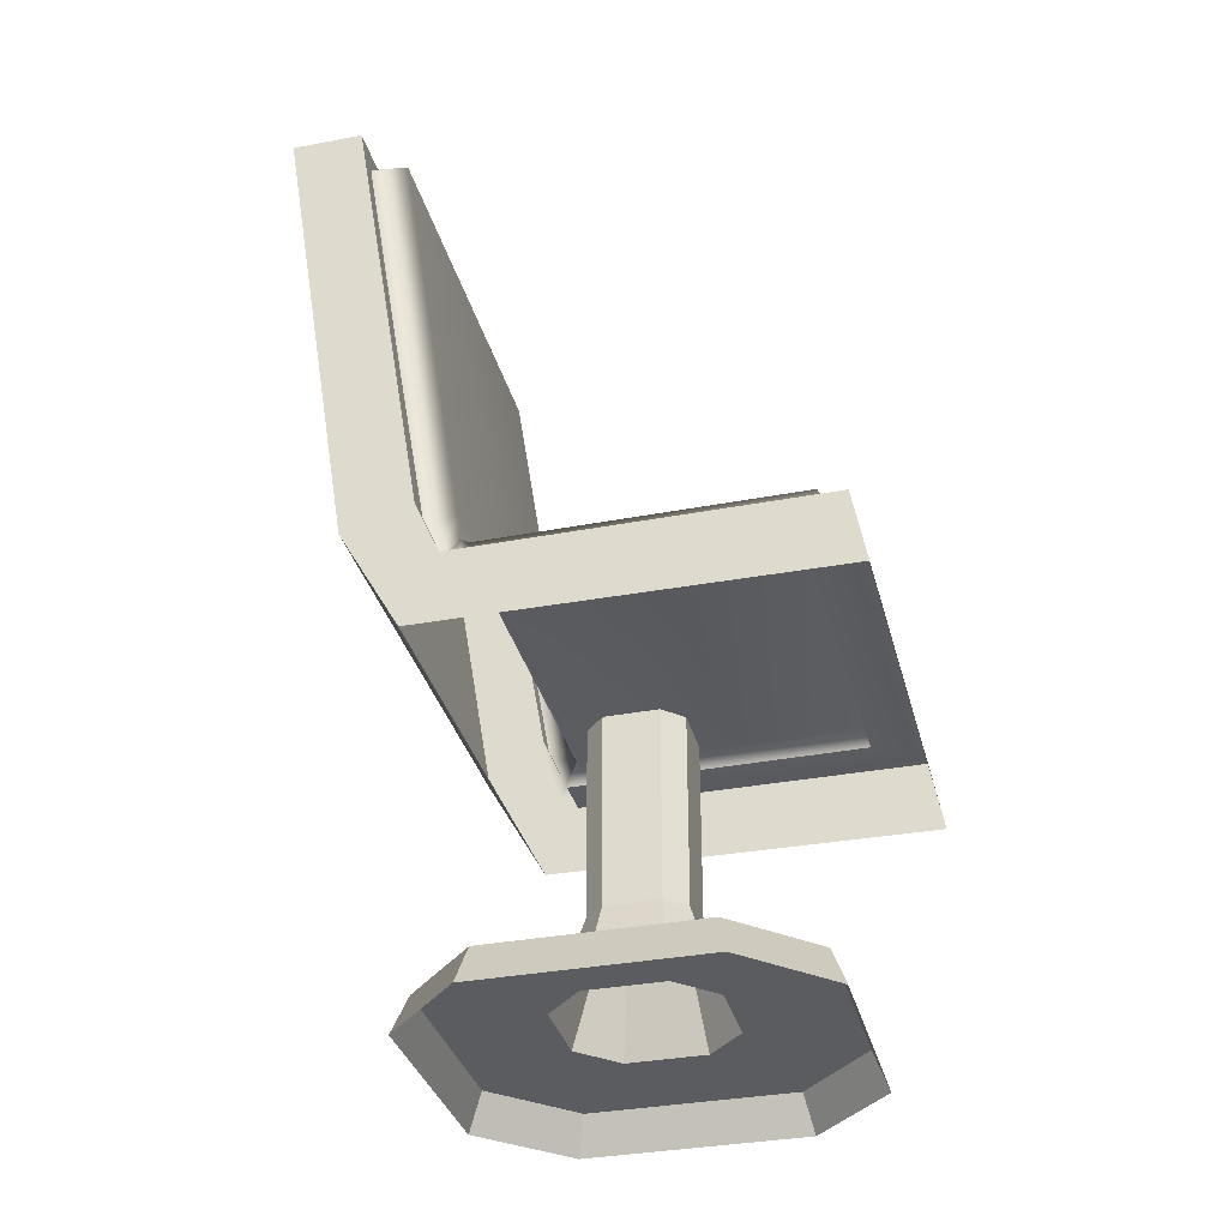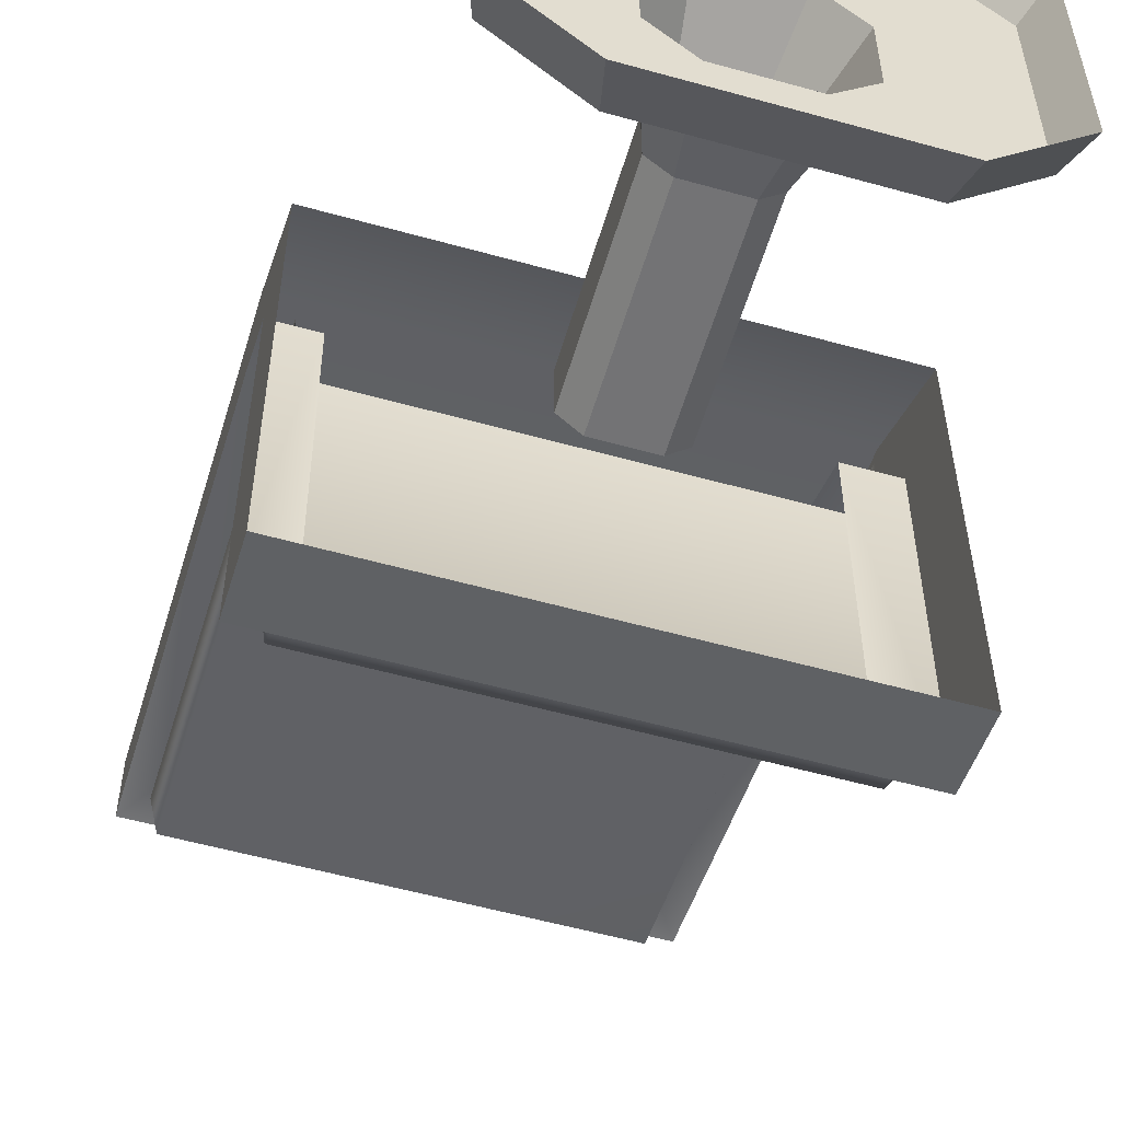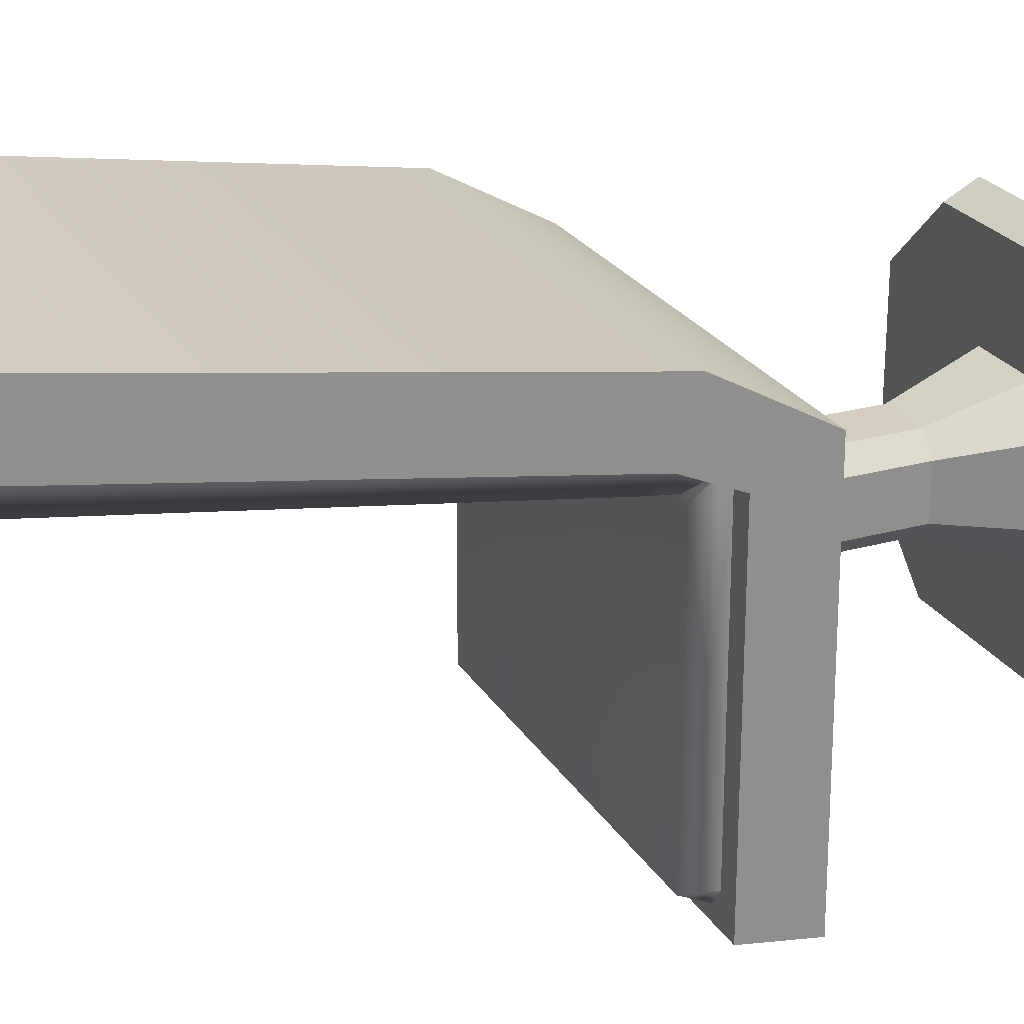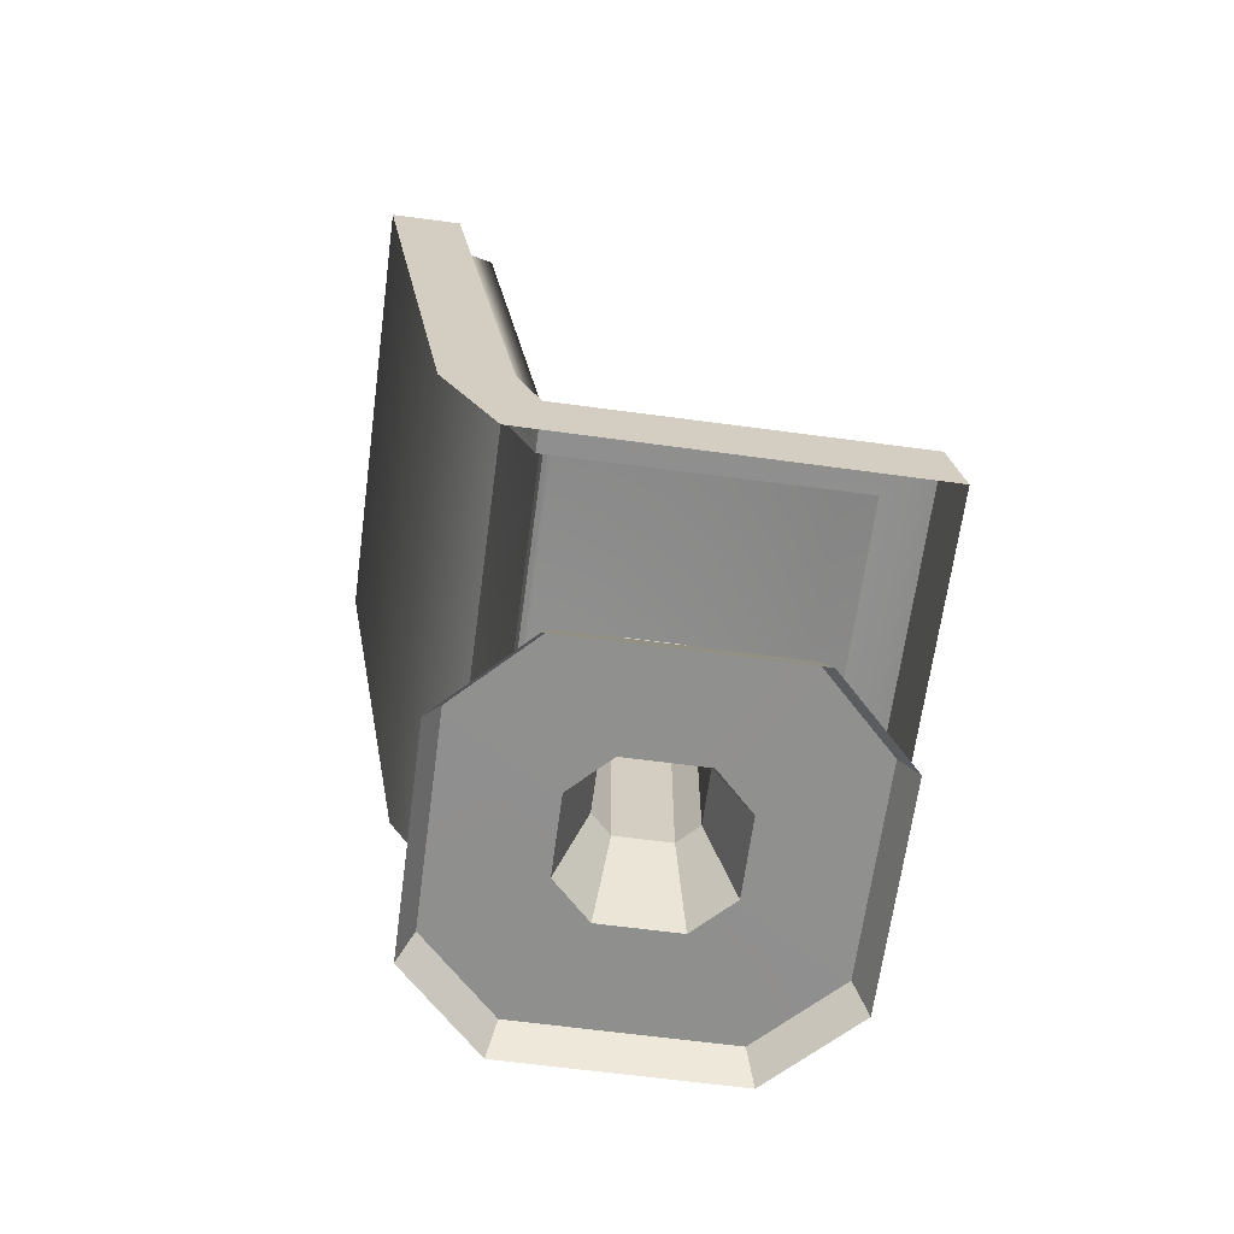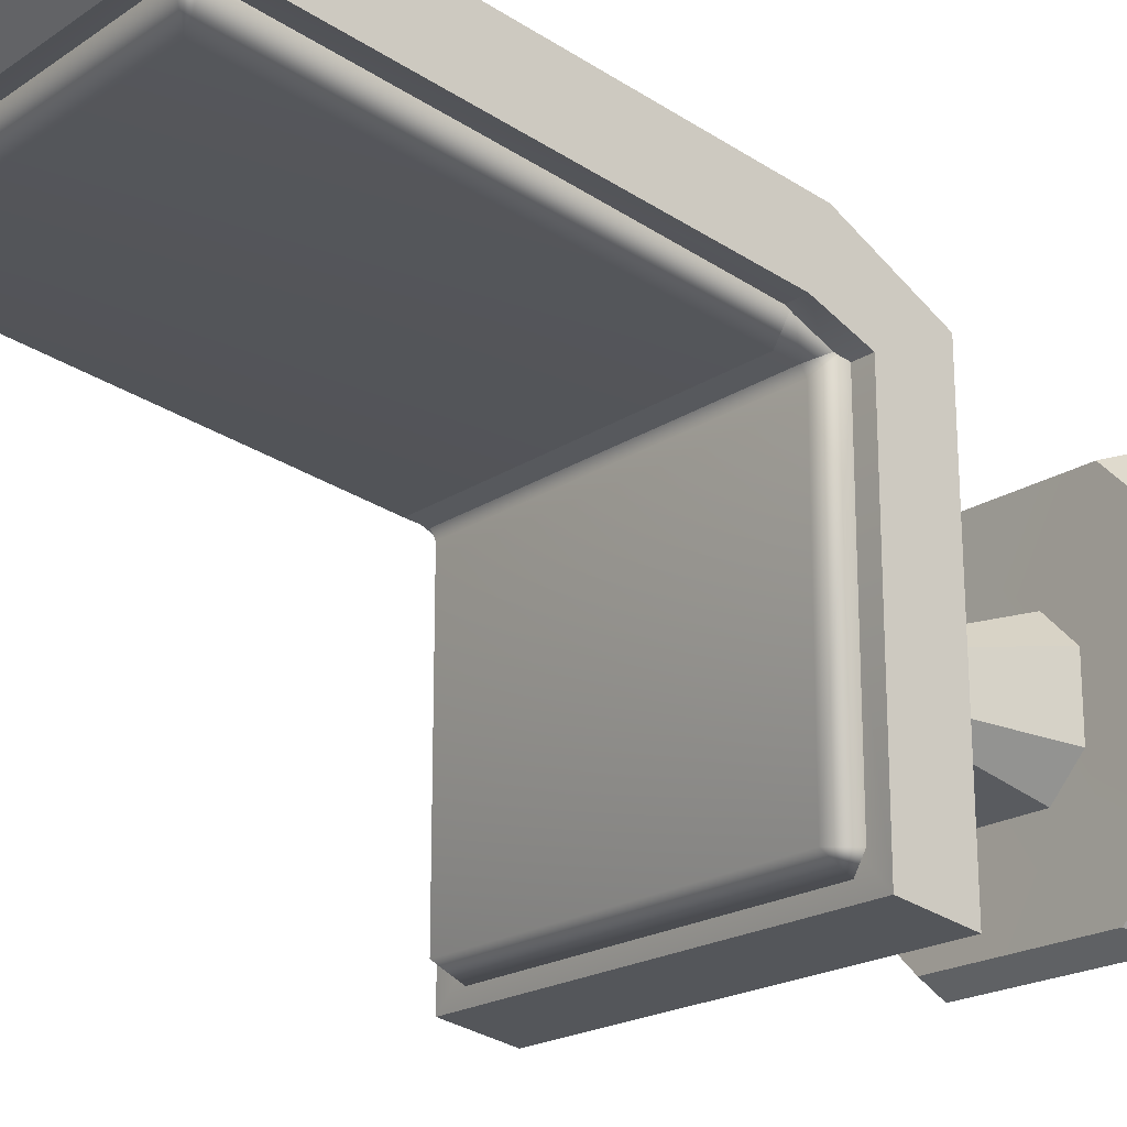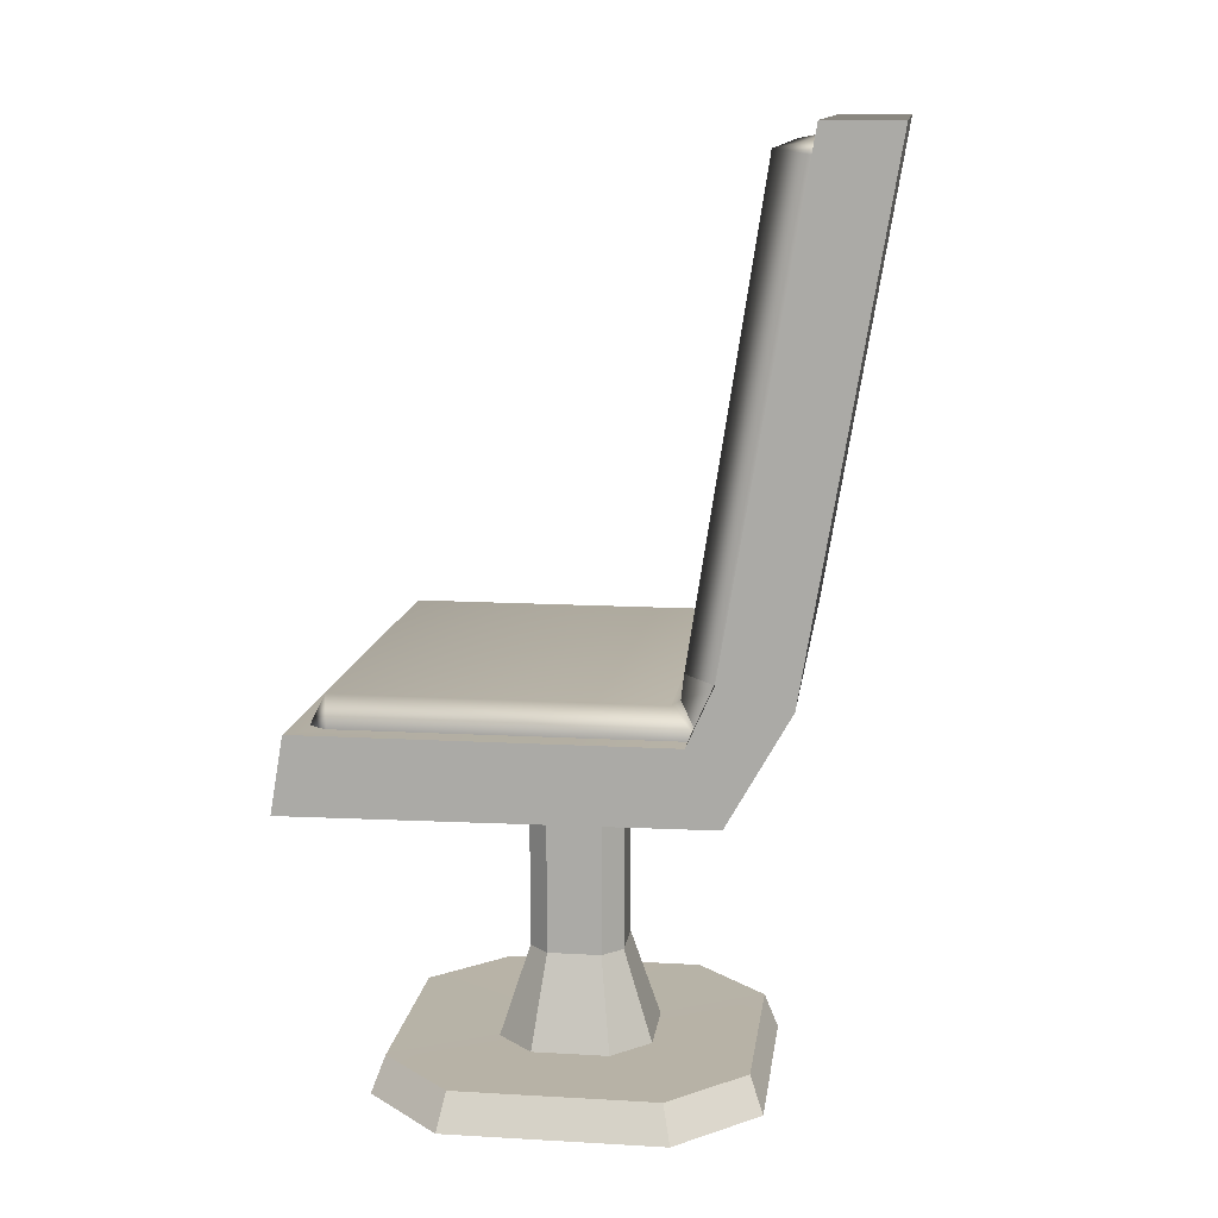
<metadata>
{"format":"obj","ext":"obj","renderer":"f3d","projection":"perspective","resolution":1024,"background":"white","views":[{"elev":-34.4,"azim":104.4,"up":"+Y"},{"elev":-56.0,"azim":-16.3,"up":"+Z"},{"elev":24.8,"azim":-114.5,"up":"+Z"},{"elev":-65.4,"azim":82.4,"up":"+Y"},{"elev":-19.6,"azim":-129.2,"up":"+Z"},{"elev":12.5,"azim":-82.4,"up":"+Y"}]}
</metadata>
<code>
g febg_factory_001_chair_01
v -0.3869 -0.0005308 0.1665
v -0.359 0.0757 0.1504
v -0.2072 0.0757 0.3021
v -0.2234 -0.0005308 0.3301
v -0.2072 0.0757 0.3021
v 0.2073 0.0757 0.3021
v 0.2234 -0.0005308 0.3301
v -0.2234 -0.0005308 0.3301
v 0.2234 -0.0005308 0.3301
v 0.2073 0.0757 0.3021
v 0.359 0.0757 0.1504
v 0.387 -0.0005308 0.1665
v 0.359 0.0757 0.1504
v 0.359 0.0757 -0.2641
v 0.387 -0.0005332 -0.2803
v 0.387 -0.0005308 0.1665
v 0.387 -0.0005332 -0.2803
v 0.359 0.0757 -0.2641
v 0.2073 0.0757 -0.4159
v 0.2234 -0.0005332 -0.4438
v 0.2073 0.0757 -0.4159
v -0.2072 0.0757 -0.4159
v -0.2234 -0.0005332 -0.4438
v 0.2234 -0.0005332 -0.4438
v -0.2234 -0.0005332 -0.4438
v -0.2072 0.0757 -0.4159
v -0.359 0.0757 -0.2641
v -0.3869 -0.0005332 -0.2803
v -0.359 0.0757 -0.2641
v -0.359 0.0757 0.1504
v -0.3869 -0.0005308 0.1665
v -0.3869 -0.0005332 -0.2803
v -0.154 0.07489 0.02152
v -0.154 0.07489 -0.1353
v -0.09404 0.261 -0.1112
v -0.09404 0.261 -0.002584
v -0.09404 0.261 -0.002584
v -0.05429 0.261 0.03717
v -0.07839 0.07489 0.09715
v -0.154 0.07489 0.02152
v -0.154 0.07489 -0.1353
v -0.07839 0.07489 -0.2109
v -0.05429 0.261 -0.1509
v -0.09404 0.261 -0.1112
v -0.05429 0.261 0.03717
v 0.05431 0.261 0.03717
v 0.07841 0.07489 0.09715
v -0.07839 0.07489 0.09715
v 0.05431 0.261 0.03717
v 0.09406 0.261 -0.002582
v 0.154 0.07489 0.02151
v 0.07841 0.07489 0.09715
v 0.09406 0.261 -0.002582
v 0.09406 0.261 -0.1112
v 0.154 0.07489 -0.1353
v 0.154 0.07489 0.02151
v 0.09406 0.261 -0.1112
v 0.05431 0.261 -0.1509
v 0.07841 0.07489 -0.2109
v 0.154 0.07489 -0.1353
v 0.05431 0.261 -0.1509
v -0.05429 0.261 -0.1509
v -0.07839 0.07489 -0.2109
v 0.07841 0.07489 -0.2109
v -0.09404 0.261 -0.002584
v -0.09404 0.6494 -0.002584
v -0.05429 0.6494 0.03717
v -0.05429 0.261 0.03717
v -0.05429 0.6494 0.03717
v 0.05431 0.6494 0.03717
v 0.05431 0.261 0.03717
v -0.05429 0.261 0.03717
v 0.05431 0.261 0.03717
v 0.05431 0.6494 0.03717
v 0.09406 0.6494 -0.002582
v 0.09406 0.261 -0.002582
v 0.09406 0.6494 -0.002582
v 0.09406 0.6494 -0.1112
v 0.09406 0.261 -0.1112
v 0.09406 0.261 -0.002582
v 0.09406 0.261 -0.1112
v 0.09406 0.6494 -0.1112
v 0.05431 0.6494 -0.1509
v 0.05431 0.261 -0.1509
v 0.05431 0.6494 -0.1509
v -0.05429 0.6494 -0.1509
v -0.05429 0.261 -0.1509
v 0.05431 0.261 -0.1509
v -0.05429 0.261 -0.1509
v -0.05429 0.6494 -0.1509
v -0.09404 0.6494 -0.1112
v -0.09404 0.261 -0.1112
v -0.09404 0.6494 -0.002584
v -0.09404 0.261 -0.002584
v -0.09404 0.261 -0.1112
v -0.09404 0.6494 -0.1112
v 0.4686 1.883 0.5581
v -0.4686 0.8702 0.39
v -0.4686 1.883 0.5581
v 0.4686 0.8702 0.39
v 0.4686 0.6494 0.2652
v -0.4686 0.6494 0.2652
v -0.3733 1.712 0.3853
v -0.4686 0.9131 0.2488
v -0.3812 0.9131 0.2488
v -0.4686 1.882 0.4104
v 0.3673 1.713 0.3864
v 0.4686 1.882 0.4104
v 0.4686 0.9131 0.2488
v 0.3677 0.9131 0.2488
v -0.3819 0.7971 0.1974
v -0.3812 0.9131 0.2488
v -0.4686 0.7971 0.1974
v 0.3677 0.9131 0.2488
v 0.3679 0.7971 0.1974
v 0.4686 0.7971 0.1974
v 0.4686 1.882 0.4104
v 0.4686 1.883 0.5581
v -0.4686 1.883 0.5581
v -0.4686 1.882 0.4104
v -0.4686 0.7961 -0.5317
v -0.4686 0.6425 -0.5581
v 0.4686 0.6425 -0.5581
v 0.4686 0.7961 -0.5317
v -0.4686 0.7961 -0.5317
v -0.4686 0.6494 0.2652
v -0.4686 0.6425 -0.5581
v -0.4686 0.7971 0.1974
v -0.4686 0.9131 0.2488
v -0.4686 0.8702 0.39
v -0.4686 1.882 0.4104
v -0.4686 1.883 0.5581
v 0.4686 0.6494 0.2652
v 0.4686 0.7961 -0.5317
v 0.4686 0.6425 -0.5581
v 0.4686 0.7971 0.1974
v 0.4686 0.8702 0.39
v 0.4686 0.9131 0.2488
v 0.4686 1.883 0.5581
v 0.4686 1.882 0.4104
v -0.4242 1.824 0.4043
v -0.4035 1.835 0.3306
v -0.3988 1.851 0.4081
v -0.4242 0.8994 0.254
v -0.4027 0.917 0.1886
v 0.4035 1.835 0.3306
v 0.4027 0.917 0.1886
v 0.4243 0.8994 0.254
v 0.3988 1.851 0.4081
v -0.3988 1.851 0.4081
v 0.4243 1.824 0.4043
v 0.3988 1.851 0.4081
v 0.4027 0.917 0.1886
v 0.4243 0.7977 0.2211
v 0.4027 0.8687 0.183
v -0.4027 0.8687 0.183
v -0.4027 0.917 0.1886
v -0.4242 0.7977 0.2211
v 0.4027 0.8687 0.183
v 0.4243 0.7977 0.1646
v 0.4027 0.8575 0.1653
v 0.4243 0.7969 -0.4621
v -0.4027 0.8575 0.1653
v -0.4027 0.8687 0.183
v -0.4242 0.7977 0.1646
v -0.4024 0.8583 -0.4676
v -0.4242 0.7969 -0.4621
v -0.3988 0.7965 -0.4987
v 0.4024 0.8583 -0.4676
v 0.3988 0.7965 -0.4987
v 0.3988 0.7965 -0.4987
v -0.3988 0.7965 -0.4987
v 0.3679 0.7971 0.1974
v 0.4686 0.7961 -0.5317
v 0.4686 0.7971 0.1974
v 0.3691 0.7964 -0.4315
v -0.3776 0.7964 -0.4312
v -0.4686 0.7961 -0.5317
v -0.3819 0.7971 0.1974
v -0.4686 0.7971 0.1974
v -0.2072 0.0757 -0.4159
v -0.154 0.07489 -0.1353
v -0.359 0.0757 -0.2641
v -0.359 0.0757 0.1504
v -0.07839 0.07489 -0.2109
v -0.154 0.07489 0.02152
v 0.07841 0.07489 -0.2109
v 0.2073 0.0757 -0.4159
v -0.07839 0.07489 0.09715
v -0.2072 0.0757 0.3021
v 0.359 0.0757 -0.2641
v 0.154 0.07489 -0.1353
v 0.2073 0.0757 0.3021
v 0.07841 0.07489 0.09715
v 0.154 0.07489 0.02151
v 0.359 0.0757 0.1504
g febg_factory_001_chair_01_0
f 3 2 1
f 4 3 1
f 7 6 5
f 8 7 5
f 11 10 9
f 12 11 9
f 15 14 13
f 16 15 13
f 19 18 17
f 20 19 17
f 23 22 21
f 24 23 21
f 27 26 25
f 28 27 25
f 31 30 29
f 32 31 29
f 35 34 33
f 36 35 33
f 39 38 37
f 40 39 37
f 43 42 41
f 44 43 41
f 47 46 45
f 48 47 45
f 51 50 49
f 52 51 49
f 55 54 53
f 56 55 53
f 59 58 57
f 60 59 57
f 63 62 61
f 64 63 61
f 67 66 65
f 68 67 65
f 71 70 69
f 72 71 69
f 75 74 73
f 76 75 73
f 79 78 77
f 80 79 77
f 83 82 81
f 84 83 81
f 87 86 85
f 88 87 85
f 91 90 89
f 92 91 89
f 95 94 93
f 96 95 93
f 99 98 97
f 98 100 97
f 101 100 98
f 102 101 98
f 105 104 103
f 104 106 103
f 107 103 106
f 108 107 106
f 107 108 109
f 110 107 109
f 104 112 111
f 113 104 111
f 115 114 109
f 116 115 109
f 119 118 117
f 120 119 117
f 123 122 121
f 124 123 121
f 127 126 125
f 126 128 125
f 129 128 126
f 130 129 126
f 131 129 130
f 132 131 130
f 135 134 133
f 134 136 133
f 133 136 137
f 136 138 137
f 137 138 139
f 138 140 139
f 143 142 141
f 144 141 142
f 145 144 142
f 142 146 145
f 146 147 145
f 148 147 146
f 149 146 142
f 150 149 142
f 151 148 146
f 152 151 146
f 148 154 153
f 154 155 153
f 153 155 156
f 157 153 156
f 144 157 156
f 158 144 156
f 154 160 159
f 160 161 159
f 160 162 161
f 159 161 163
f 164 159 163
f 158 164 163
f 165 158 163
f 165 163 166
f 166 163 161
f 167 165 166
f 167 166 168
f 162 169 161
f 169 166 161
f 162 170 169
f 169 171 166
f 171 172 166
f 175 174 173
f 174 176 173
f 177 176 174
f 178 177 174
f 179 177 178
f 180 179 178
f 183 182 181
f 183 184 182
f 182 185 181
f 184 186 182
f 181 185 187
f 188 181 187
f 189 186 184
f 190 189 184
f 188 187 191
f 187 192 191
f 190 193 189
f 193 194 189
f 191 192 195
f 195 194 193
f 196 191 195
f 196 195 193

</code>
